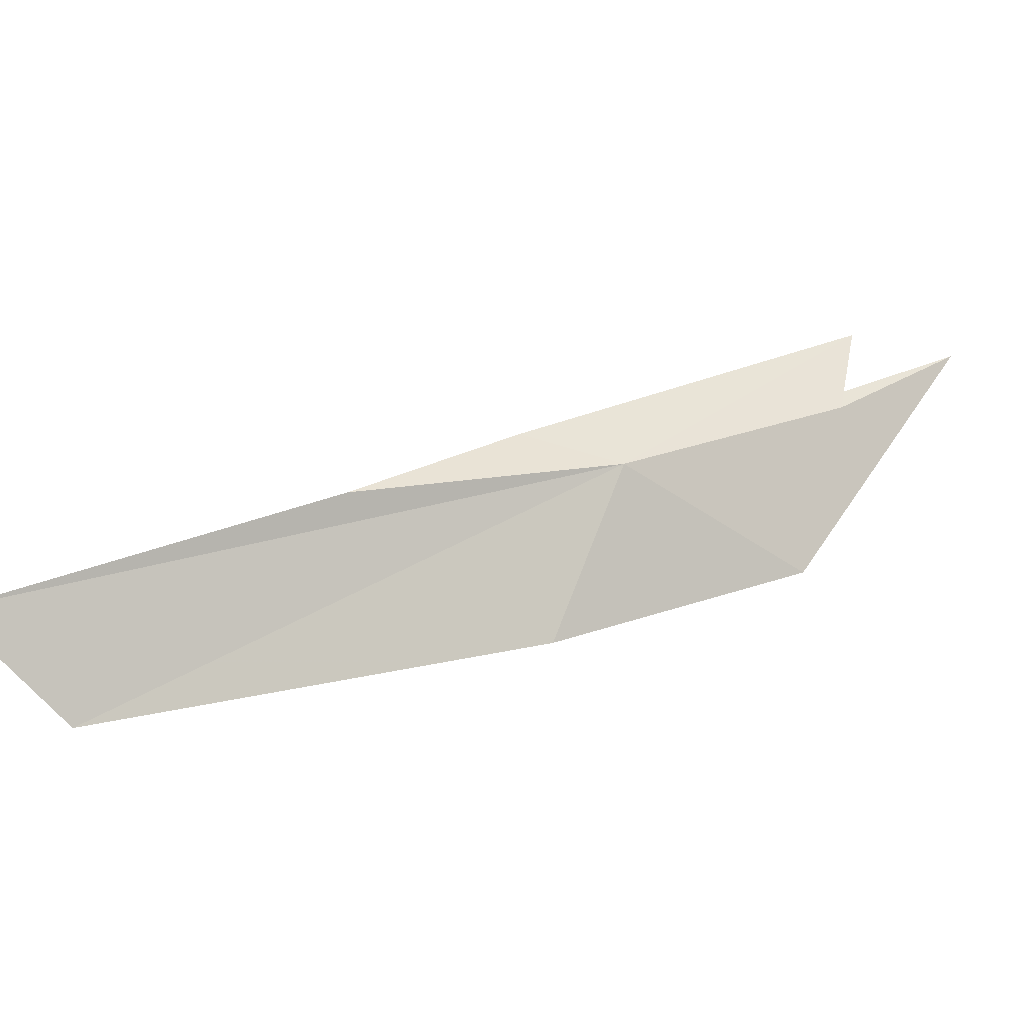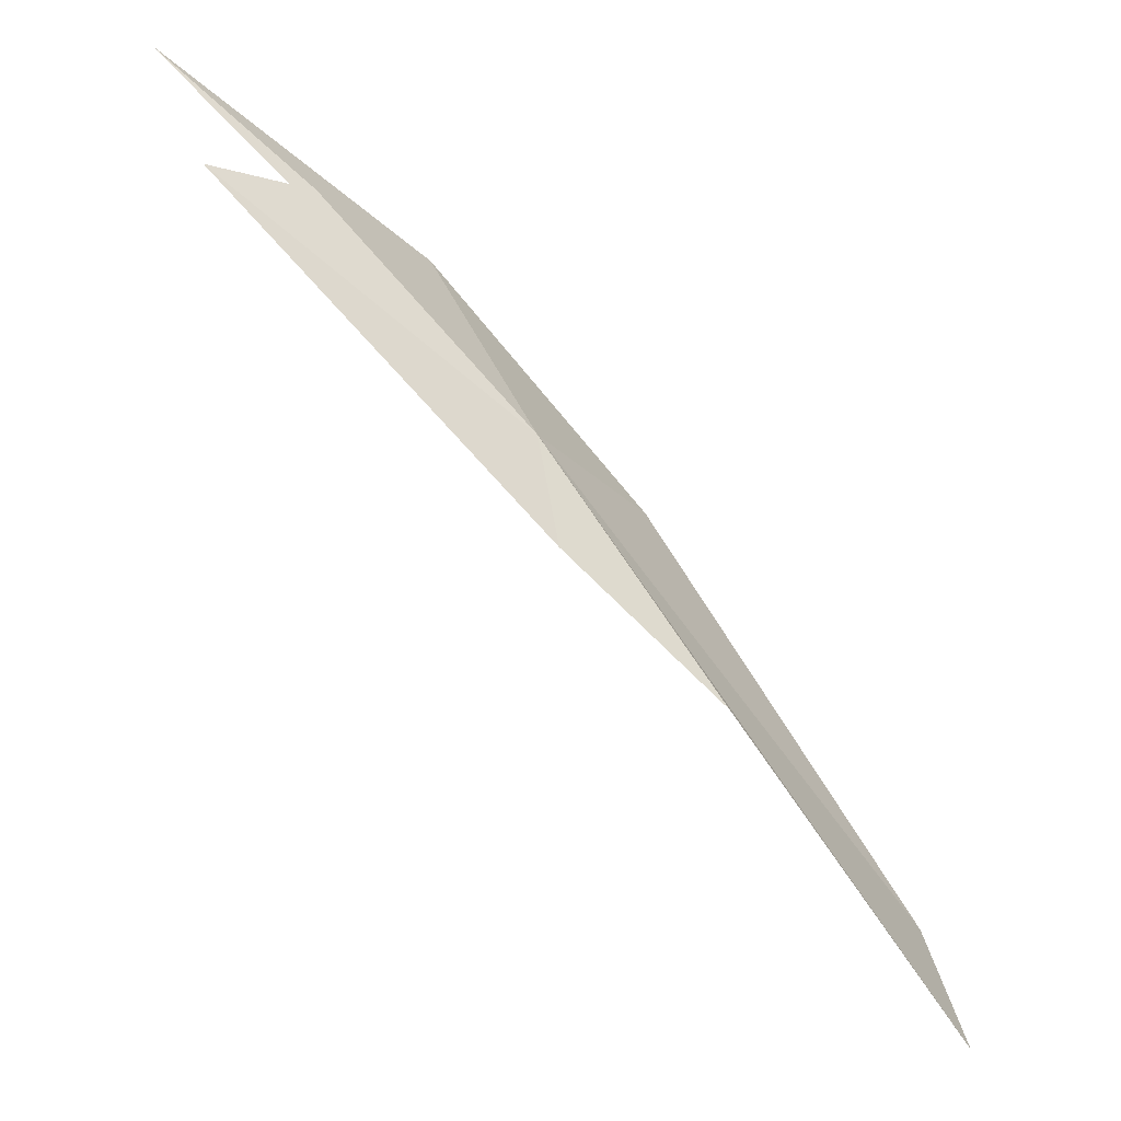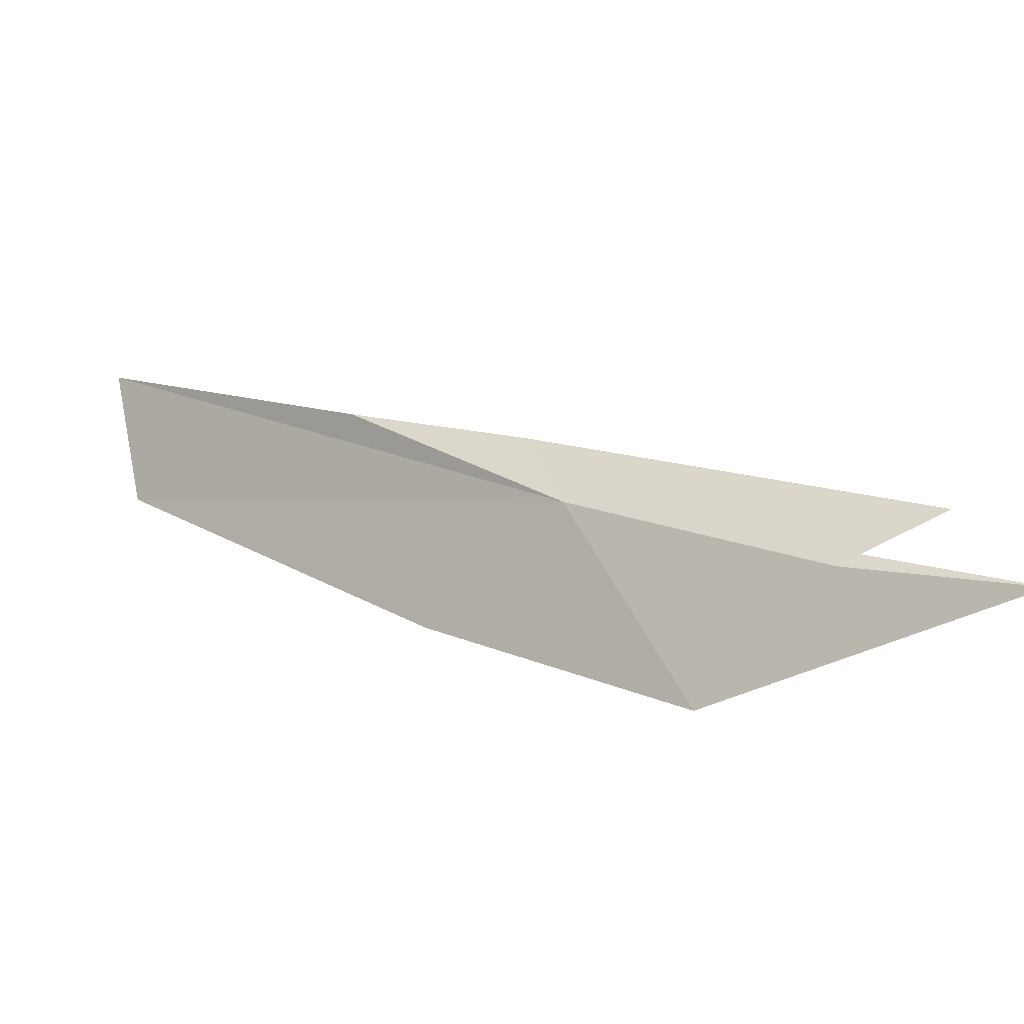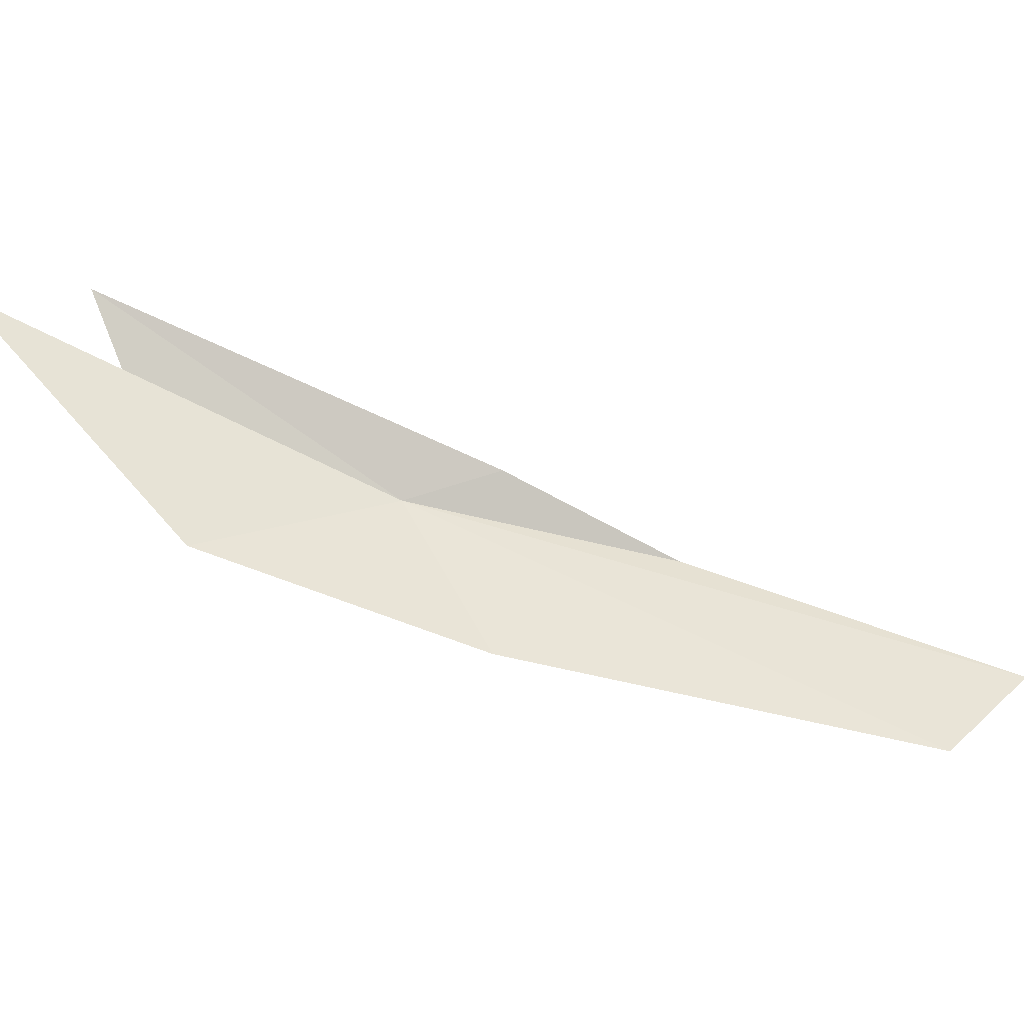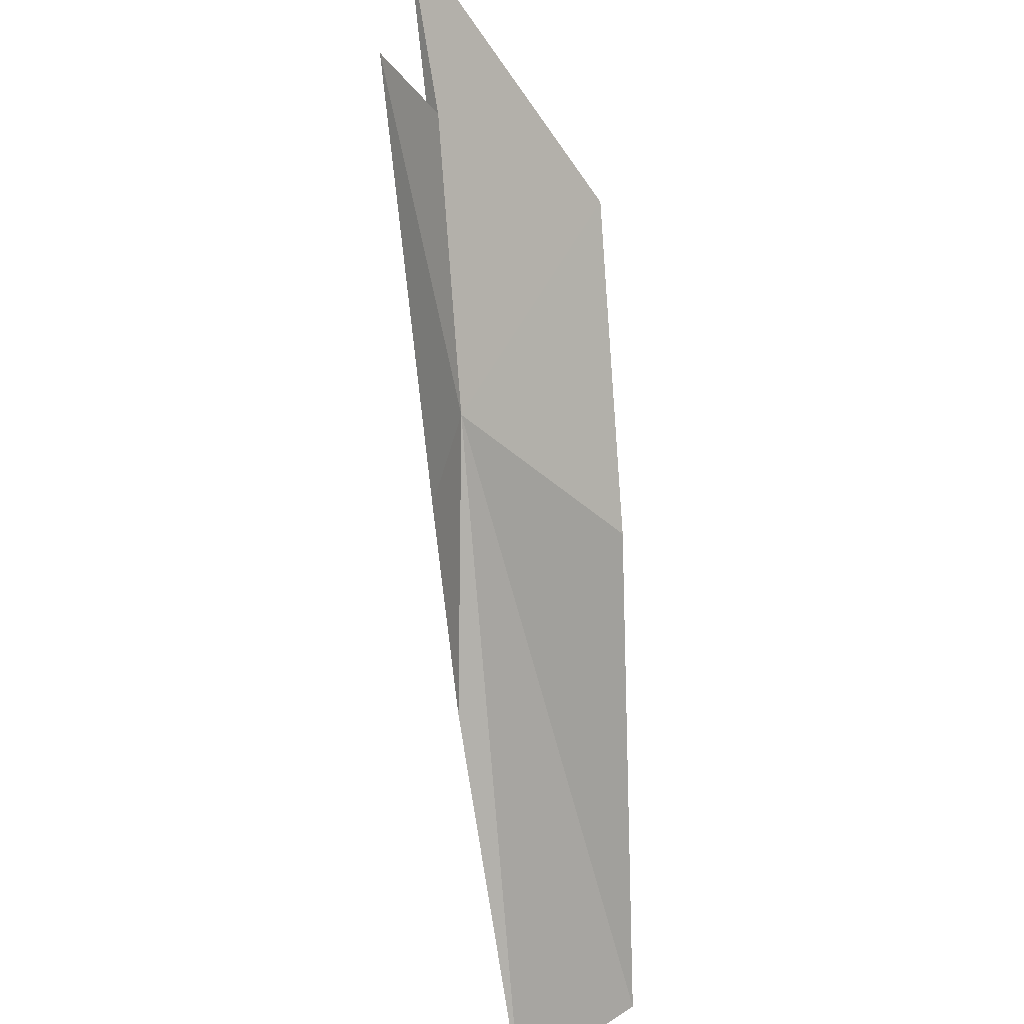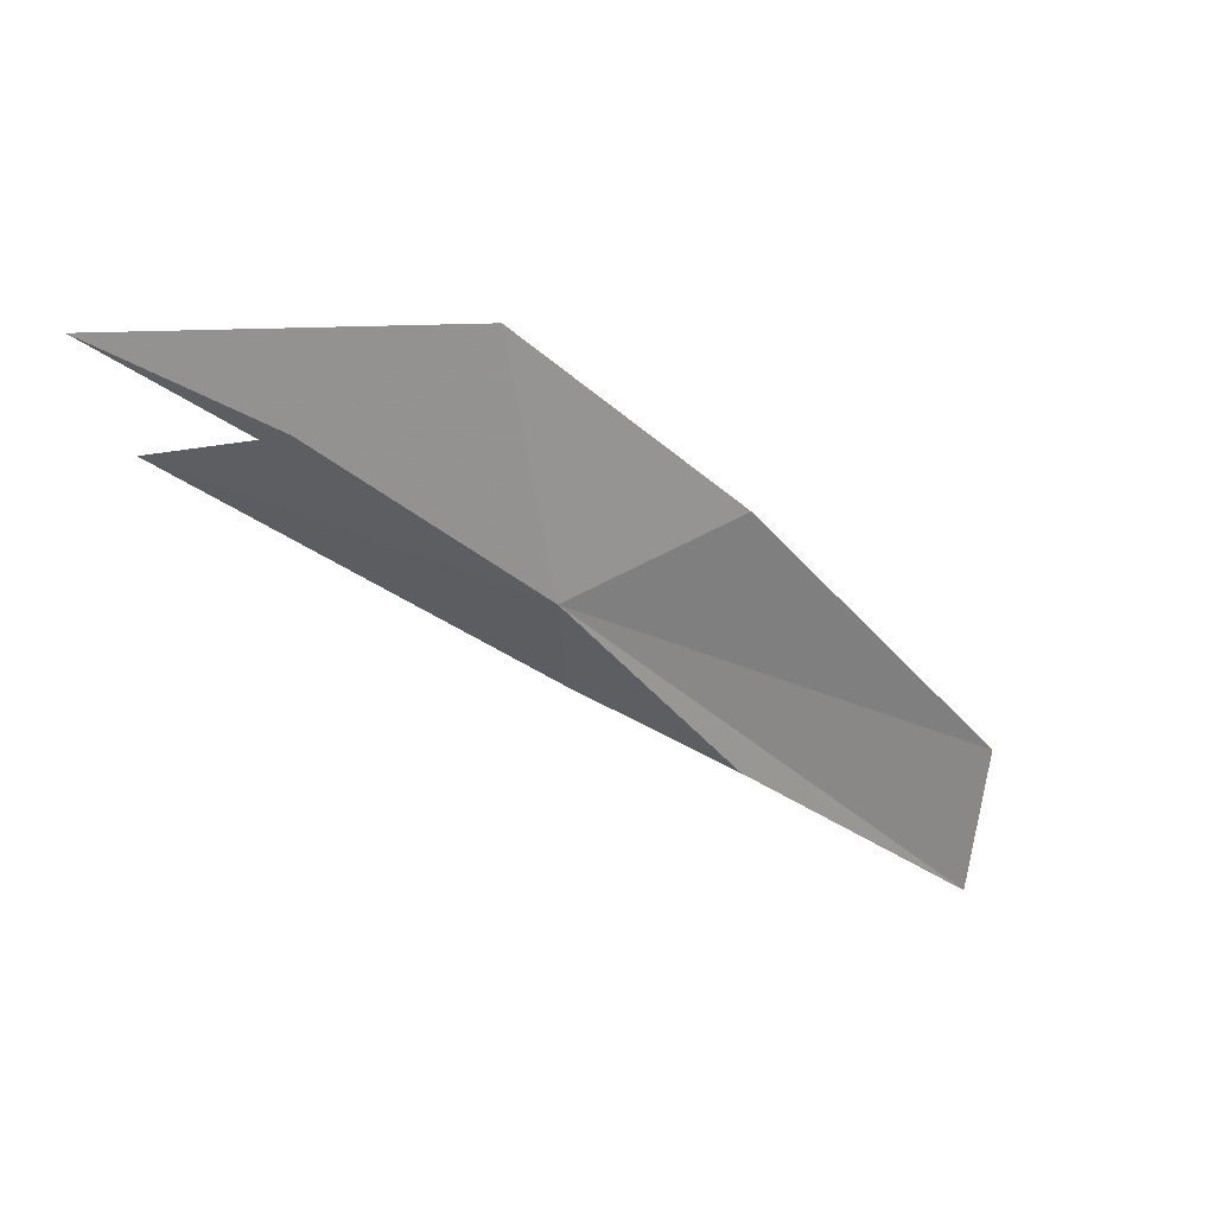
<metadata>
{"format":"obj","ext":"obj","renderer":"f3d","projection":"perspective","resolution":1024,"background":"white","views":[{"elev":22.0,"azim":97.7,"up":"+Z"},{"elev":-4.3,"azim":-8.9,"up":"+Y"},{"elev":19.6,"azim":168.9,"up":"+Z"},{"elev":-65.0,"azim":-71.0,"up":"+Z"},{"elev":43.7,"azim":83.7,"up":"+Y"},{"elev":70.1,"azim":15.8,"up":"+Y"}]}
</metadata>
<code>
v 5.595 35.3 -23.83
v 5.1 35.84 -23.83
v 4.737 36.14 -23.79
v 4.849 35.86 -23.71
v 6.593 33.92 -23.87
v 6.018 34.69 -23.78
v 5.632 35.04 -23.75
v 5.39 35.76 -24.19
v 5.907 35.16 -24.19
v 6.565 34.17 -24.15
f 1 3 2
f 1 2 4
f 1 6 5
f 1 4 7
f 1 8 3
f 1 7 6
f 1 9 8
f 1 10 9
f 1 5 10

</code>
